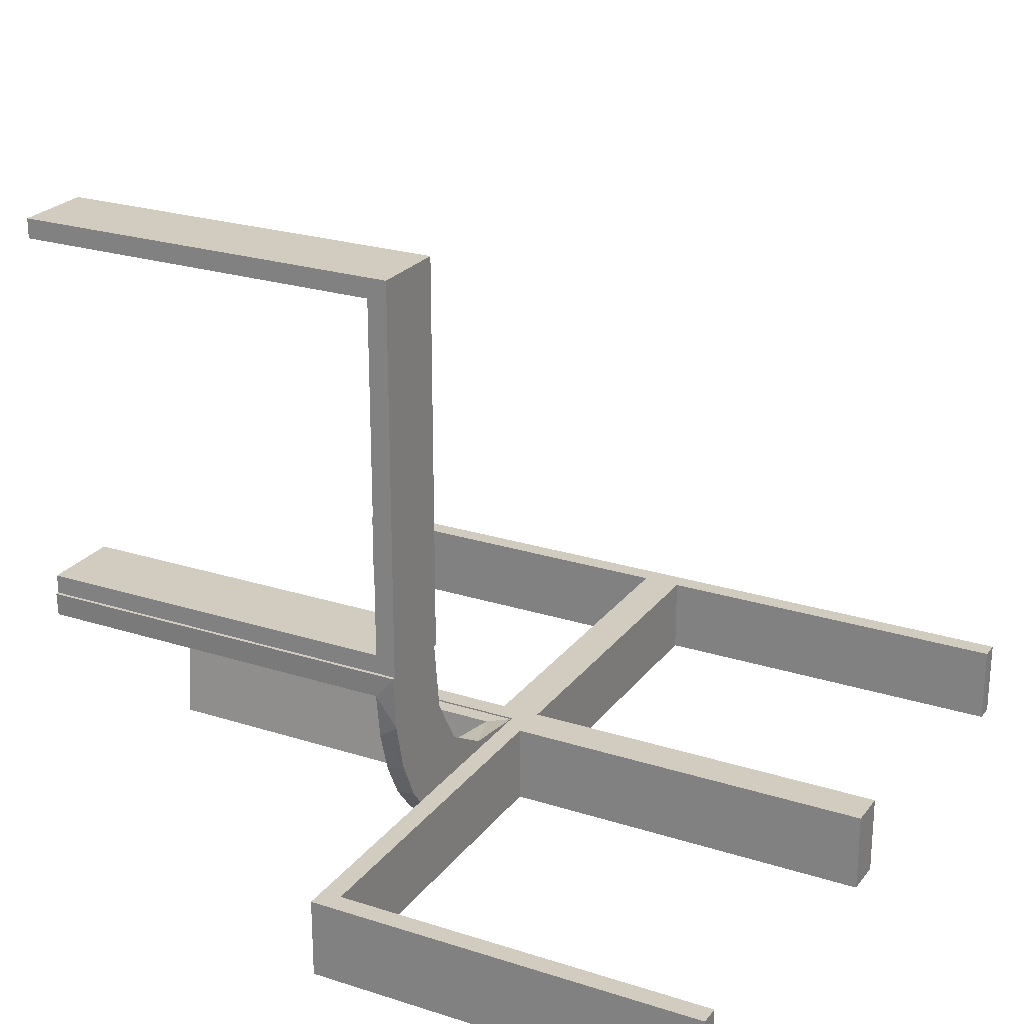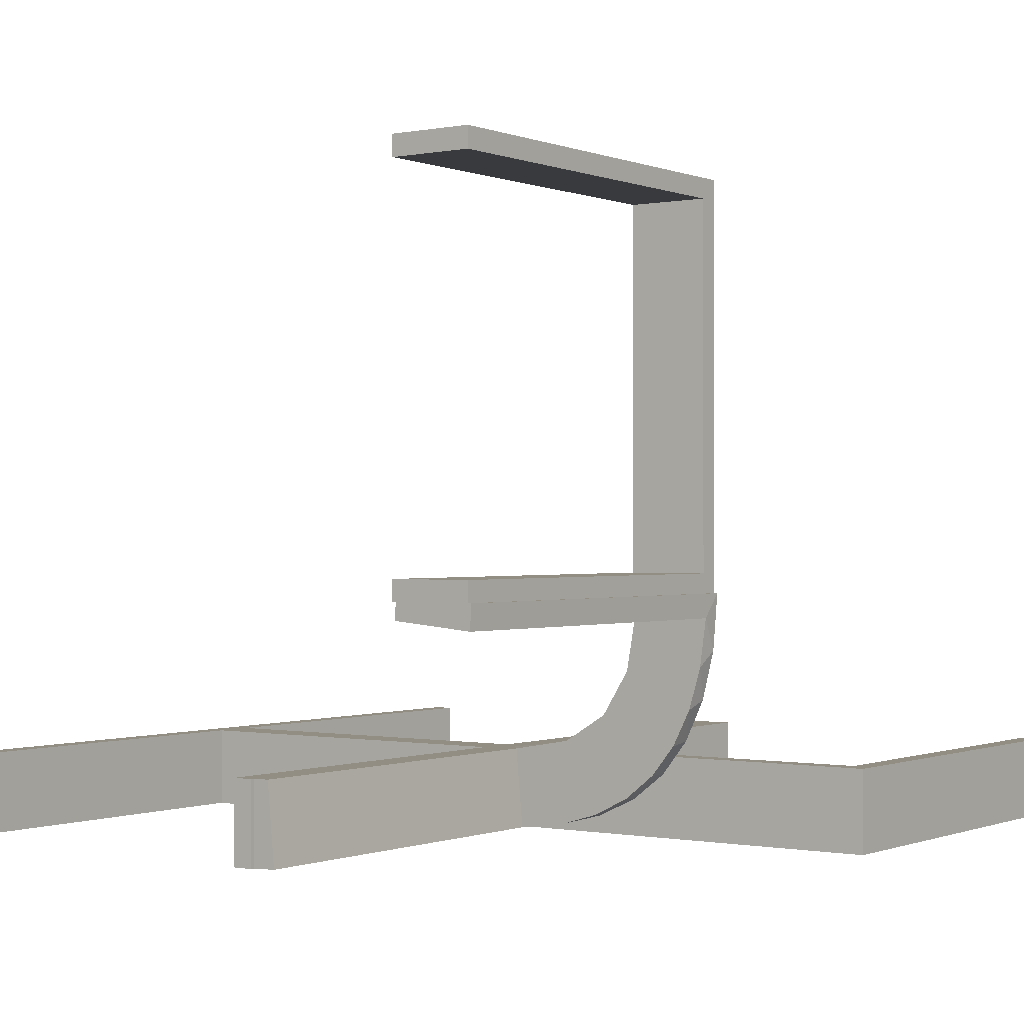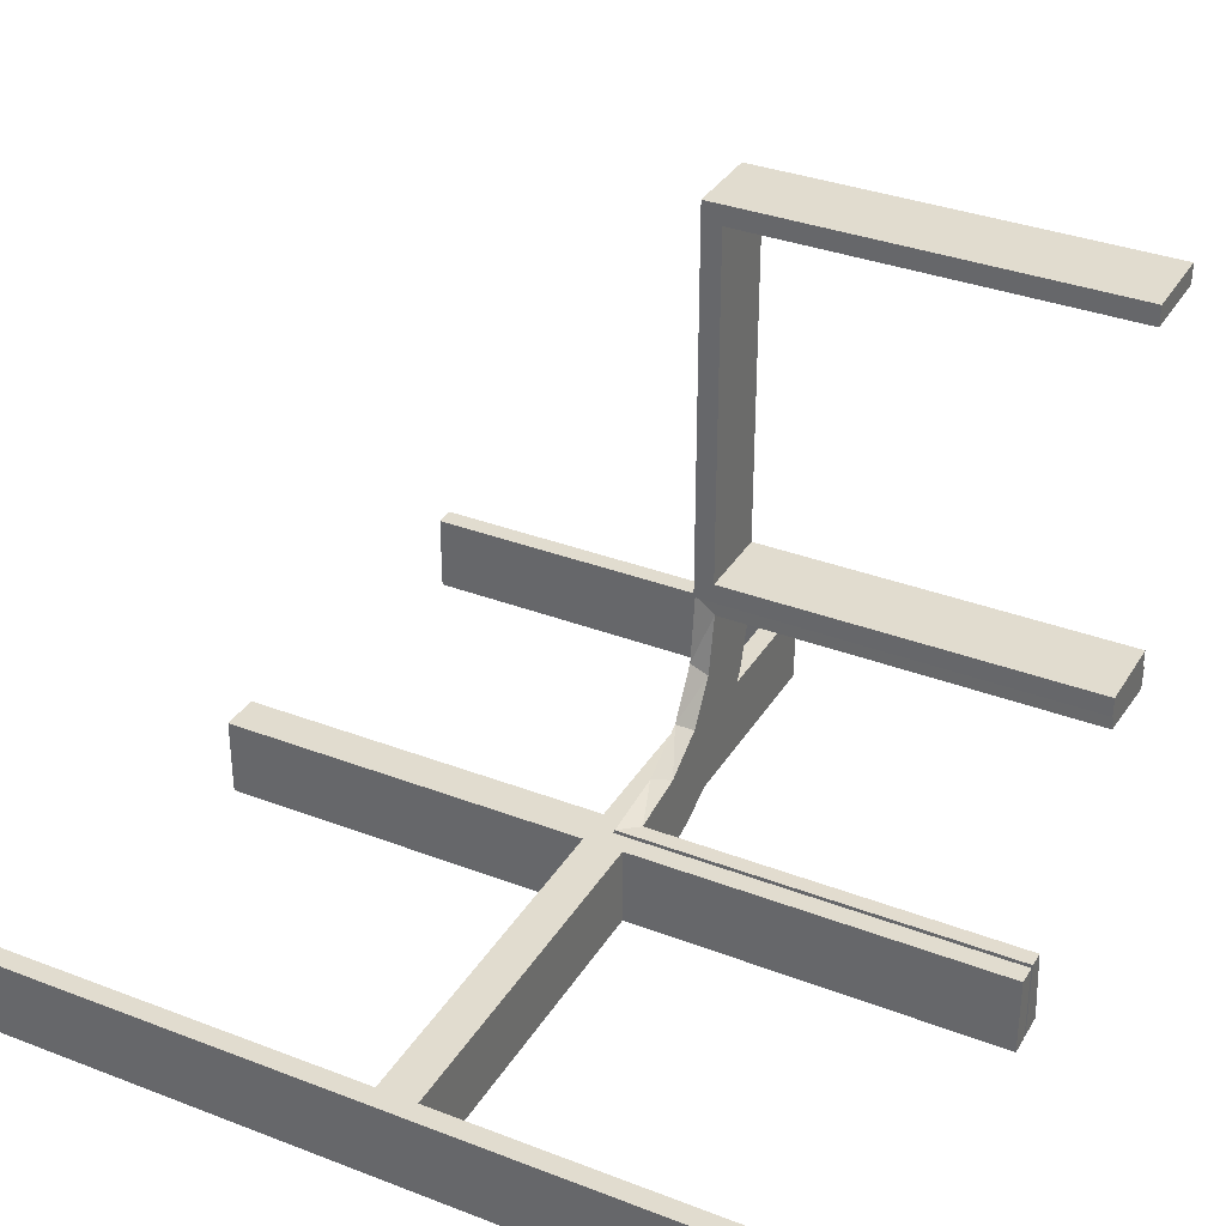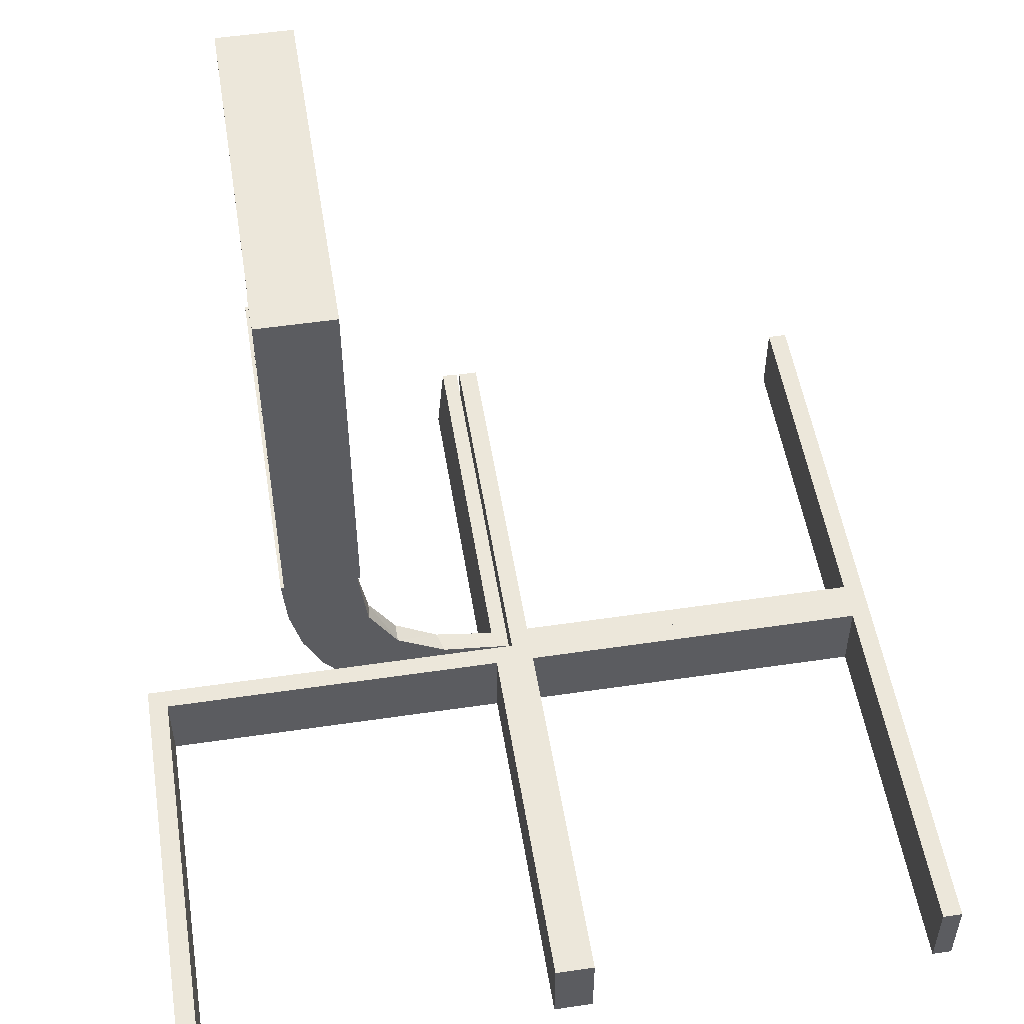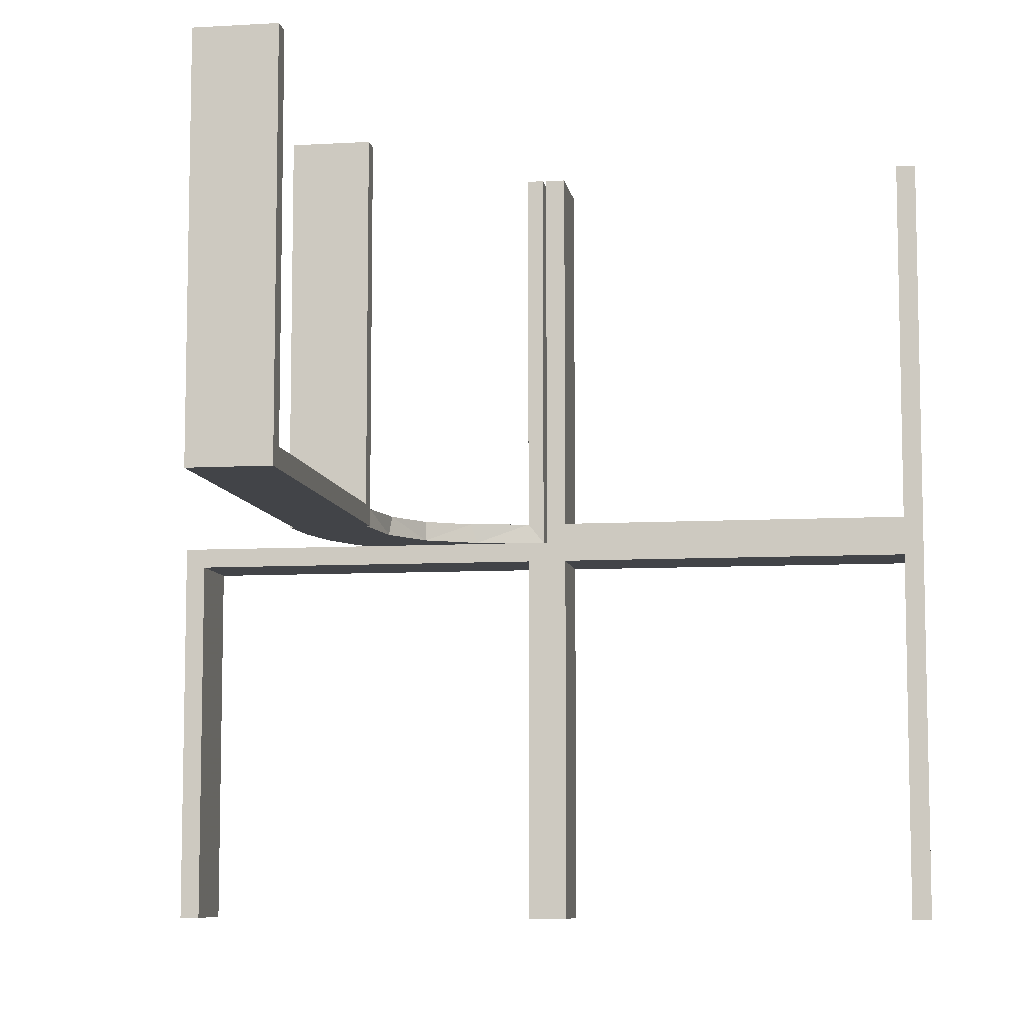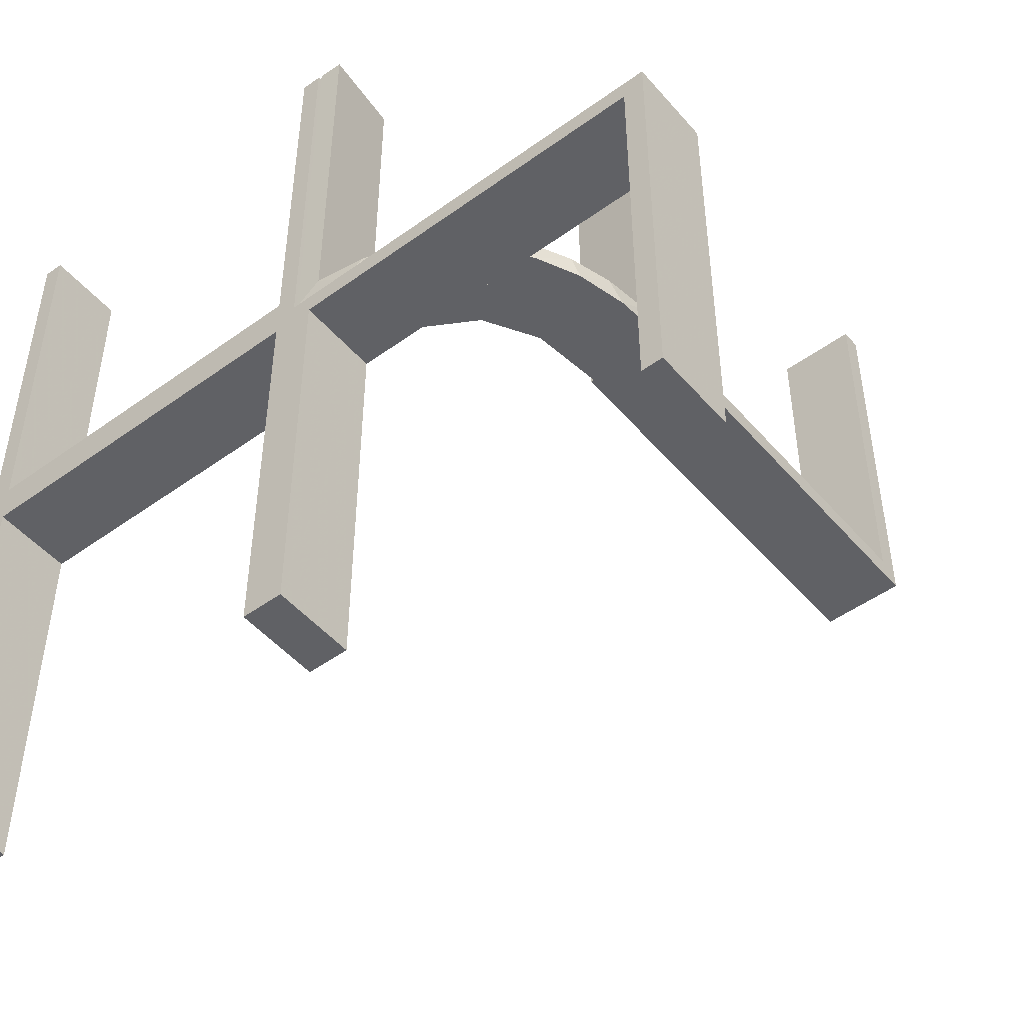
<metadata>
{"format":"obj","ext":"obj","renderer":"f3d","projection":"perspective","resolution":1024,"background":"white","views":[{"elev":24.0,"azim":117.9,"up":"+Y"},{"elev":-0.4,"azim":35.5,"up":"+Y"},{"elev":34.4,"azim":-62.7,"up":"+Y"},{"elev":52.2,"azim":170.9,"up":"+Y"},{"elev":-8.0,"azim":-171.0,"up":"+Z"},{"elev":-48.9,"azim":38.8,"up":"+Z"}]}
</metadata>
<code>
v 0 -0.2 0
v 0 -0.2 -0.5
v 0 -0.2 0.5
v 0 -0.3 0
v 0 -0.3 -0.5
v 0 -0.3 0.5
v 0.475 -0.2 -0.025
v 0.475 -0.2 -0.5
v 0.475 -0.3 -0.025
v 0.475 -0.3 -0.5
v 0.134 -0.2789 0
v 0.03392 -0.298 0.2625
v 0.03392 -0.298 0.5
v 0.03392 -0.298 0.025
v 0.2798 -0.1401 0.025
v 0.2602 -0.18 0
v 0.3 0 0
v 0.3 0 0.5
v 0.3 0.025 0.5
v 0.3 0.025 0.025
v 0.3 0.5 0
v 0.3 0.5 0.5
v 0.3 0.475 0.5
v 0.3 0.475 0.025
v 0.004353 -0.2992 0
v 0.004353 -0.2992 0.5
v 0.004353 -0.1992 0
v 0.004353 -0.1992 0.25
v 0.004353 -0.1992 0.5
v 0.1899 -0.2521 0.025
v 0.1565 -0.1514 0
v 0.1565 -0.1514 0.025
v 0.2 0 0
v 0.2 0 0.5
v 0.2 0.025 0.5
v 0.2 0.025 0.025
v 0.2 0.5 0
v 0.2 0.5 0.5
v 0.2 0.475 0.5
v 0.2 0.475 0.025
v 0.2042 -0.01962 0.5
v 0.2042 -0.01962 0.3417
v 0.2042 -0.01962 0.1833
v 0.2042 -0.01962 0.025
v 0.3044 0.0007887 0
v 0.3044 0.0007887 0.25
v 0.3044 0.0007887 0.5
v 0.07373 -0.2936 0
v 0.025 -0.2 -0.025
v 0.025 -0.2 -0.5
v 0.025 -0.3 -0.025
v 0.025 -0.3 -0.5
v 0.1935 -0.08832 0
v -0.5 -0.2 0
v -0.5 -0.2 -0.5
v -0.5 -0.2 0.5
v -0.5 -0.3 0
v -0.5 -0.3 -0.5
v -0.5 -0.3 0.5
v 0.5 -0.2 0
v 0.5 -0.2 -0.5
v 0.5 -0.3 0
v 0.5 -0.3 -0.5
v 0.2987 -0.06859 0
v -0.025 -0.2 -0.025
v -0.025 -0.2 -0.5
v -0.025 -0.2 0.5
v -0.025 -0.2 0.025
v -0.025 -0.3 -0.025
v -0.025 -0.3 -0.5
v -0.025 -0.3 0.5
v -0.025 -0.3 0.025
v 0.02476 -0.1991 0.5
v 0.02476 -0.1991 0.3417
v 0.02476 -0.1991 0.1833
v 0.02476 -0.1991 0.025
v 0.284 -0.1289 0
v 0.1452 -0.2747 0.025
v 0.2952 -0.0881 0.025
v 0.1852 -0.255 0
v 0.2044 0.0007887 0
v 0.2044 0.0007887 0.5
v 0.3031 -0.02878 0.2625
v 0.3031 -0.02878 0.5
v 0.3031 -0.02878 0.025
v 0.2272 -0.2221 0
v 0.2272 -0.2221 0.025
v 0.09346 -0.1883 0
v 0.2572 -0.1847 0.025
v 0.09324 -0.29 0.025
v 0.1909 -0.09599 0.025
v -0.475 -0.2 -0.025
v -0.475 -0.2 -0.5
v -0.475 -0.2 0.5
v -0.475 -0.2 0.025
v -0.475 -0.3 -0.025
v -0.475 -0.3 -0.5
v -0.475 -0.3 0.5
v -0.475 -0.3 0.025
v 0.1011 -0.1857 0.025
f 55 54 92
f 65 92 54
f 1 2 65
f 54 1 65
f 58 97 96
f 69 57 96
f 4 69 5
f 57 69 4
f 57 4 1
f 4 5 2
f 58 57 54
f 96 97 93
f 70 69 65
f 69 96 92
f 58 55 93
f 70 66 2
f 55 92 93
f 2 66 65
f 58 96 57
f 69 70 5
f 57 1 54
f 4 2 1
f 58 54 55
f 96 93 92
f 70 65 66
f 69 92 65
f 58 93 97
f 70 2 5
f 56 54 95
f 68 95 54
f 1 3 68
f 54 1 68
f 59 98 99
f 72 57 99
f 4 72 6
f 57 72 4
f 57 4 1
f 4 6 3
f 59 57 54
f 99 98 94
f 71 72 68
f 72 99 95
f 59 56 94
f 71 67 3
f 56 95 94
f 3 67 68
f 59 99 57
f 72 71 6
f 57 1 54
f 4 3 1
f 59 54 56
f 99 94 95
f 71 68 67
f 72 95 68
f 59 94 98
f 71 3 6
f 43 44 81
f 81 44 53
f 32 31 91
f 42 43 82
f 81 82 43
f 82 41 42
f 31 32 100
f 88 100 76
f 75 28 27
f 29 74 73
f 74 29 28
f 75 74 28
f 45 64 85
f 46 45 85
f 15 79 77
f 77 16 15
f 47 46 83
f 16 86 89
f 30 87 86
f 80 11 78
f 11 48 90
f 48 25 14
f 12 14 25
f 12 26 13
f 12 25 26
f 81 53 64
f 53 31 16
f 81 64 45
f 16 31 86
f 80 86 31
f 88 80 31
f 88 27 48
f 88 11 80
f 48 11 88
f 28 25 27
f 26 28 29
f 25 28 26
f 46 47 82
f 45 46 81
f 82 81 46
f 13 73 74
f 12 13 74
f 75 76 14
f 74 75 12
f 90 14 76
f 76 100 90
f 30 32 87
f 30 78 100
f 32 30 100
f 32 91 89
f 91 44 79
f 91 15 89
f 79 15 91
f 44 43 85
f 84 42 41
f 42 84 83
f 43 42 83
f 41 82 47
f 47 84 41
f 26 29 73
f 73 13 26
f 44 91 53
f 31 53 91
f 31 100 88
f 88 76 27
f 75 27 76
f 64 79 85
f 46 85 83
f 79 64 77
f 16 89 15
f 47 83 84
f 86 87 89
f 30 86 80
f 80 78 30
f 11 90 78
f 48 14 90
f 53 77 64
f 53 16 77
f 27 25 48
f 75 14 12
f 100 78 90
f 32 89 87
f 44 85 79
f 43 83 85
f 61 60 7
f 49 7 60
f 1 2 49
f 60 1 49
f 63 10 9
f 51 62 9
f 4 51 5
f 62 51 4
f 62 4 1
f 4 5 2
f 63 62 60
f 9 10 8
f 52 51 49
f 51 9 7
f 63 61 8
f 52 50 2
f 61 7 8
f 2 50 49
f 63 9 62
f 51 52 5
f 62 1 60
f 4 2 1
f 63 60 61
f 9 8 7
f 52 49 50
f 51 7 49
f 63 8 10
f 52 2 5
f 33 37 21
f 40 36 20
f 23 24 22
f 20 21 24
f 20 19 18
f 21 20 17
f 39 38 40
f 36 40 37
f 36 33 34
f 37 33 36
f 34 33 17
f 37 38 22
f 39 40 24
f 36 35 19
f 35 34 18
f 38 39 23
f 33 21 17
f 40 20 24
f 24 21 22
f 20 18 17
f 38 37 40
f 36 34 35
f 34 17 18
f 37 22 21
f 39 24 23
f 36 19 20
f 35 18 19
f 38 23 22

</code>
